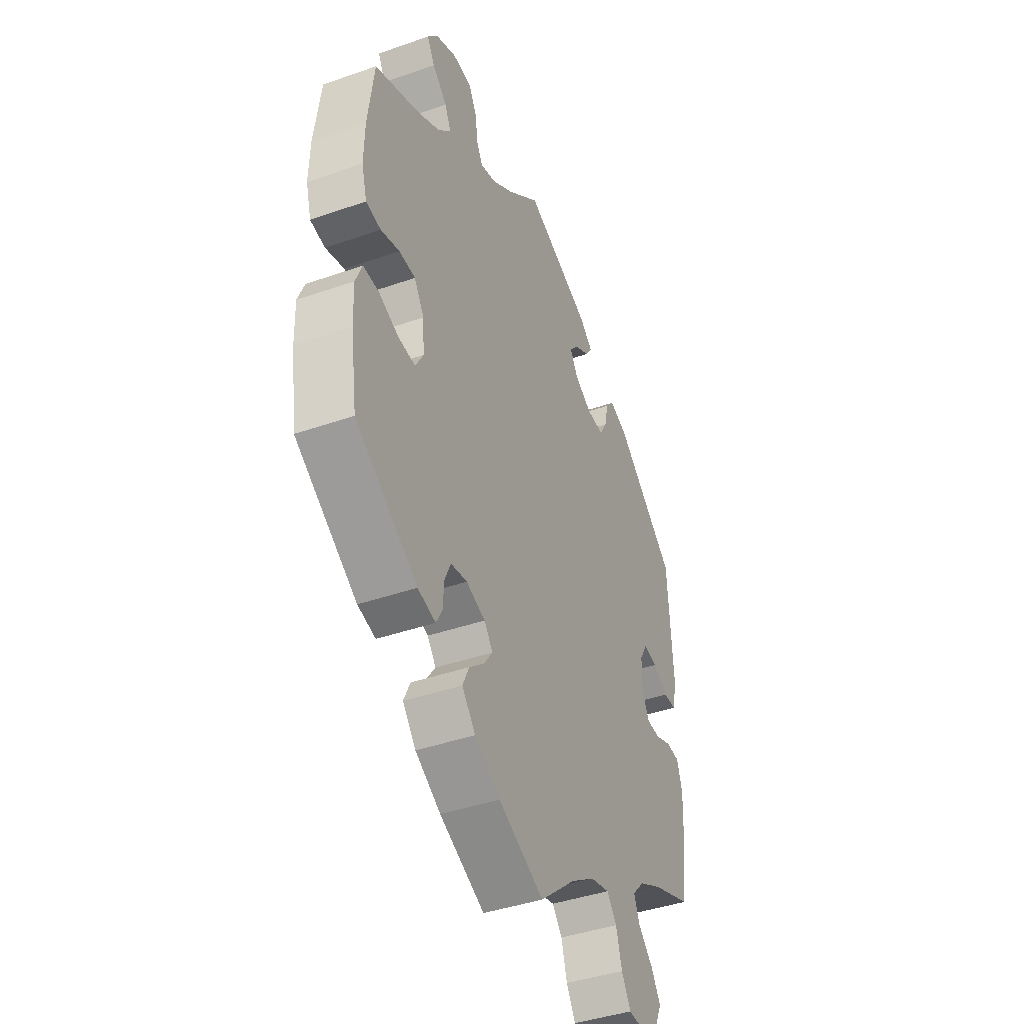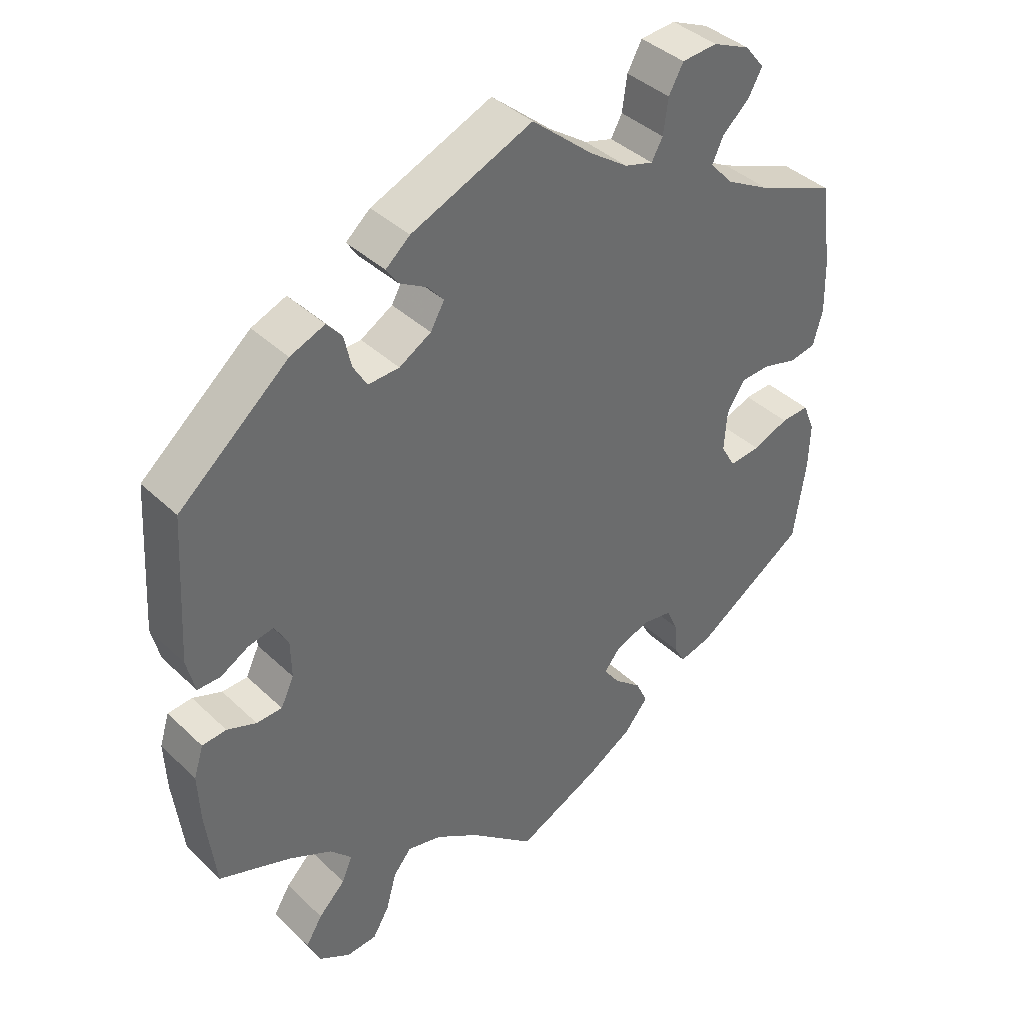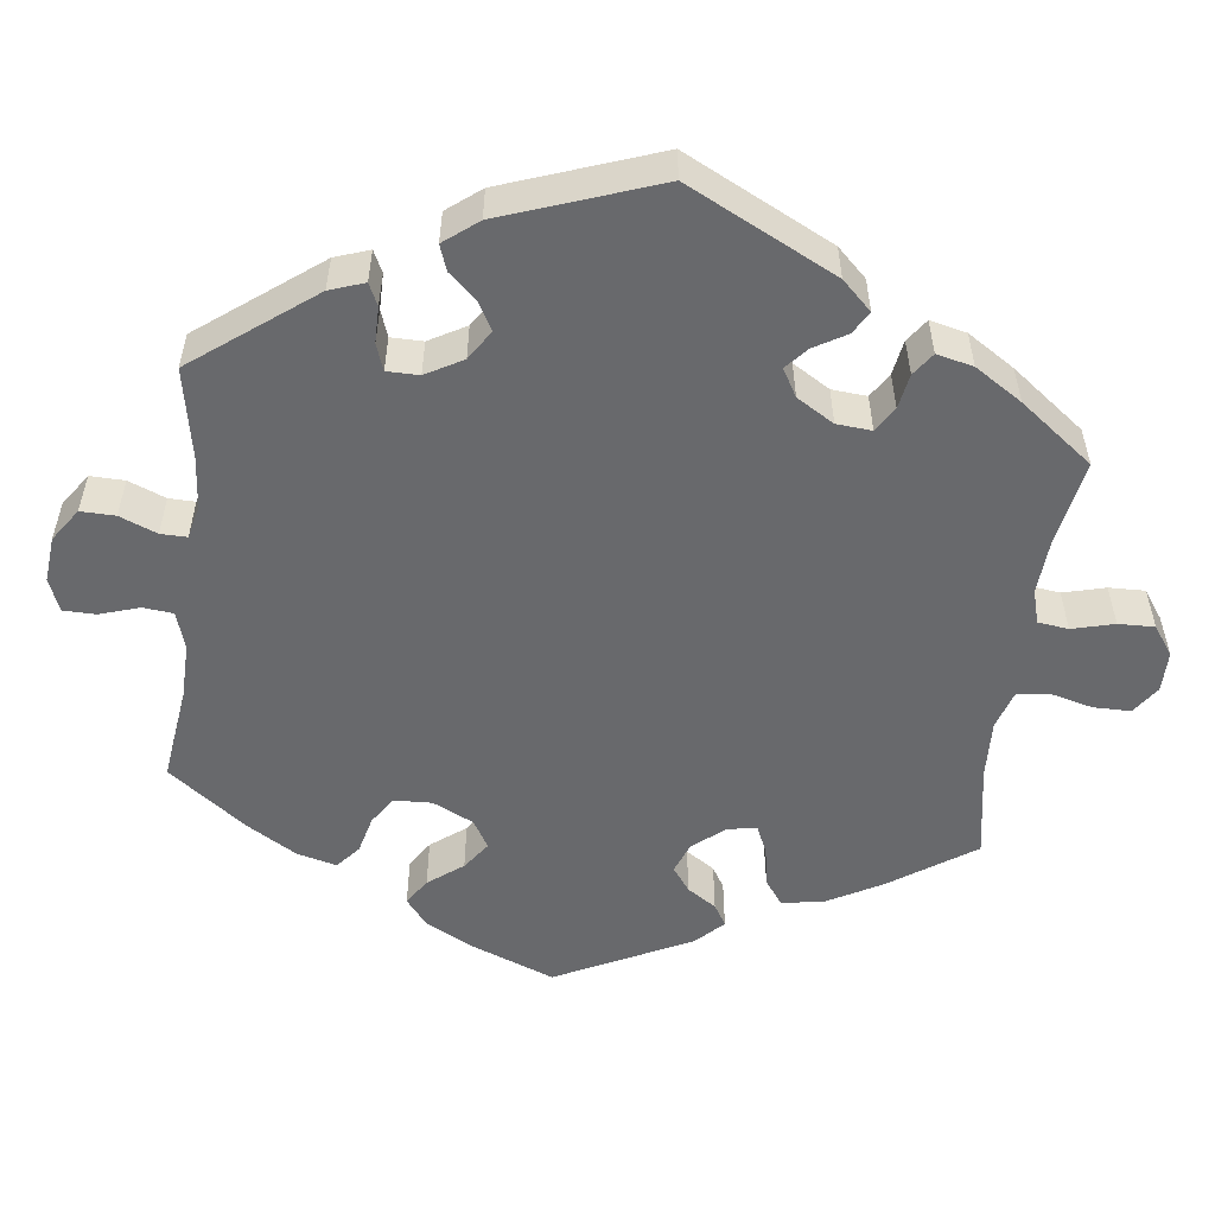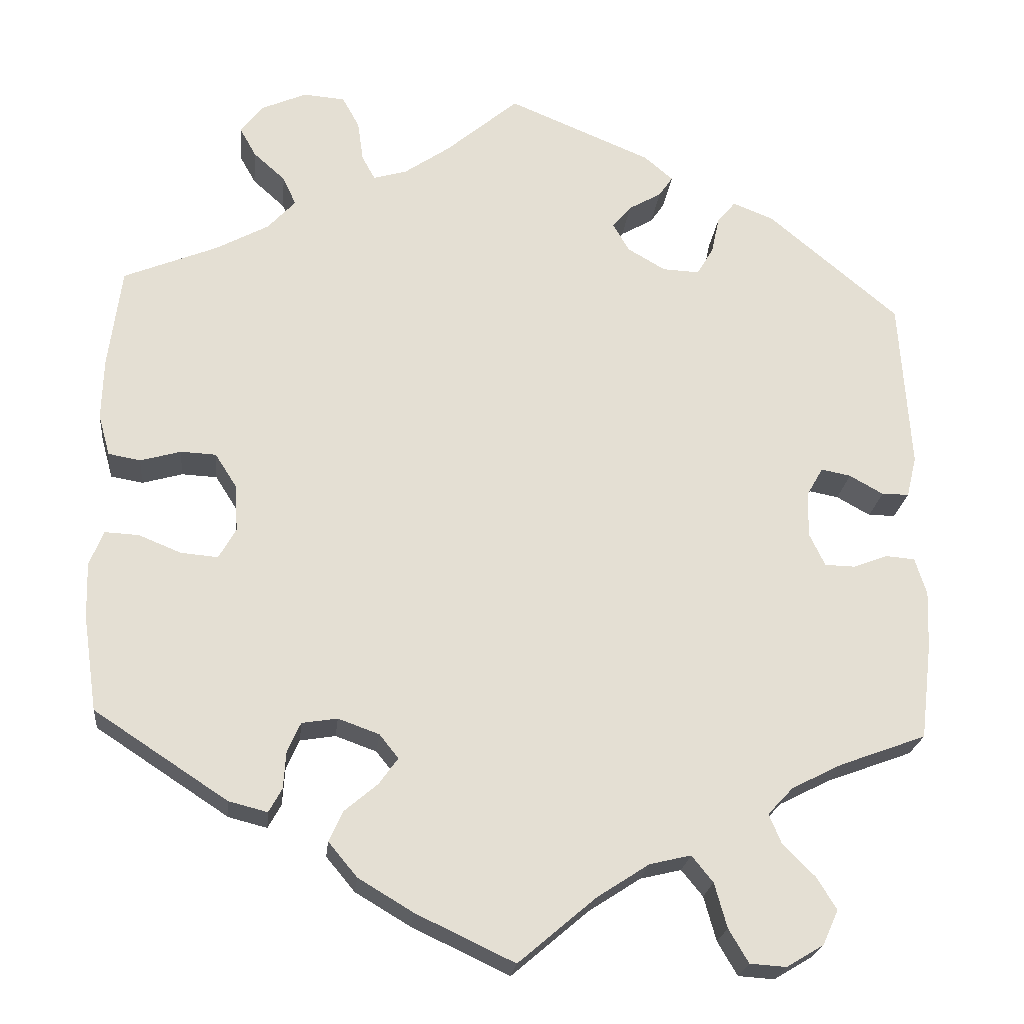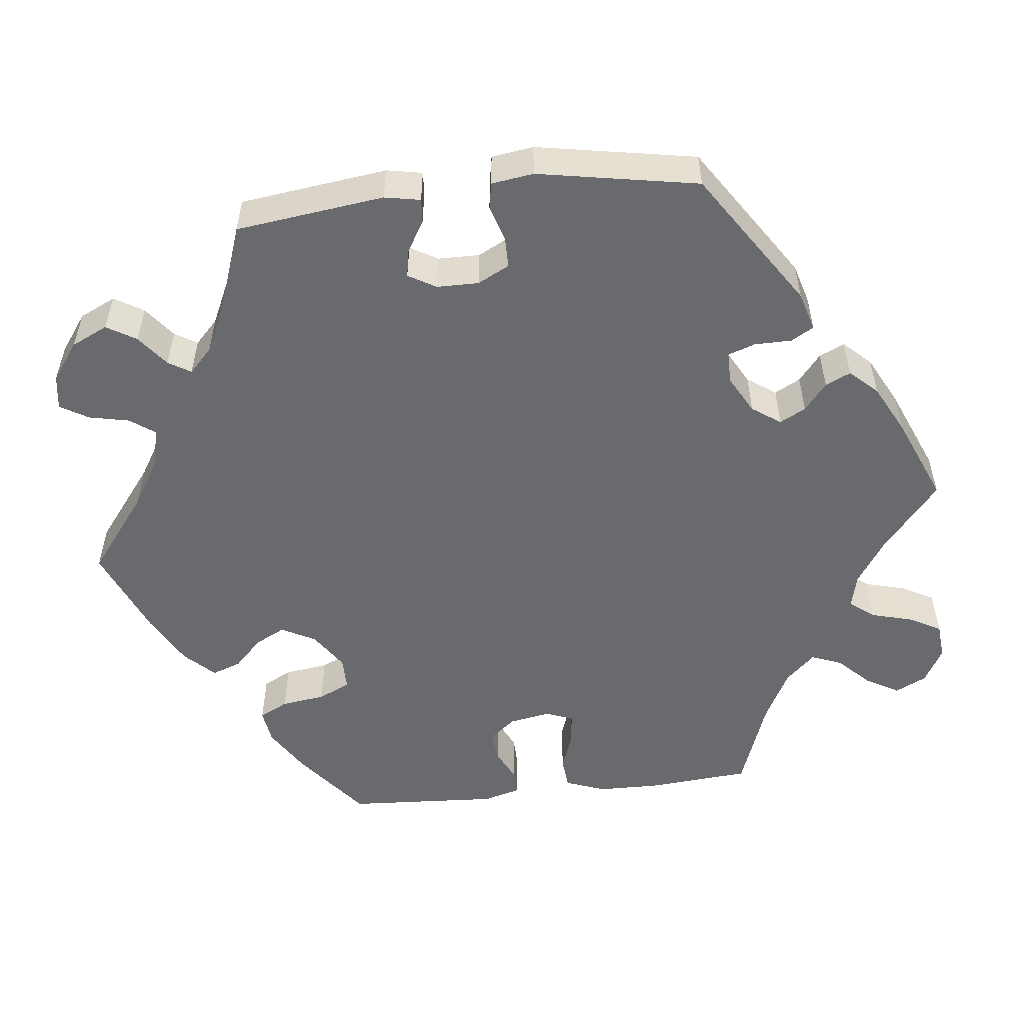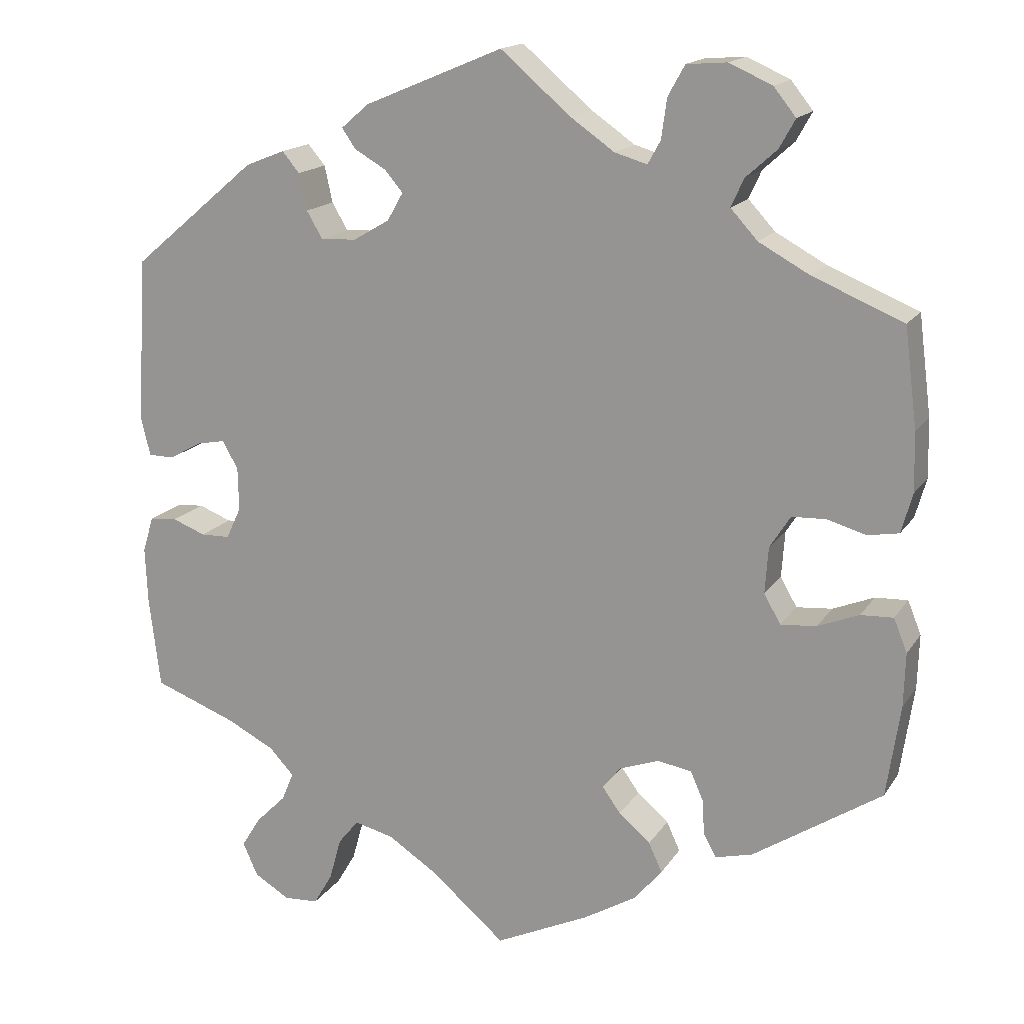
<metadata>
{"format":"obj","ext":"obj","renderer":"f3d","projection":"perspective","resolution":1024,"background":"white","views":[{"elev":-41.7,"azim":-67.1,"up":"+Z"},{"elev":39.7,"azim":139.3,"up":"+Z"},{"elev":-52.8,"azim":52.8,"up":"+Y"},{"elev":-22.7,"azim":-6.0,"up":"+Z"},{"elev":-53.0,"azim":36.3,"up":"+Y"},{"elev":16.5,"azim":-157.4,"up":"+Z"}]}
</metadata>
<code>
v -0.517 0.07 -0.173
v -0.519 0.07 -0.105
v -0.502 0.07 -0.063
v -0.461 0.07 -0.065
v -0.409 0.07 -0.086
v -0.364 0.07 -0.09
v -0.343 0.07 -0.053
v -0.347 0.07 0.005
v -0.373 0.07 0.046
v -0.416 0.07 0.048
v -0.465 0.07 0.034
v -0.504 0.07 0.041
v -0.518 0.07 0.091
v -0.516 0.07 0.165
v -0.5 0.07 0.289
v -0.386 0.07 0.336
v -0.322 0.07 0.371
v -0.288 0.07 0.408
v -0.304 0.07 0.443
v -0.343 0.07 0.478
v -0.363 0.07 0.514
v -0.335 0.07 0.549
v -0.281 0.07 0.573
v -0.23 0.07 0.569
v -0.209 0.07 0.531
v -0.202 0.07 0.481
v -0.186 0.07 0.452
v -0.145 0.07 0.464
v -0.089 0.07 0.503
v -0.001 0.07 0.578
v 0.174 0.07 0.505
v 0.209 0.07 0.475
v 0.192 0.07 0.45
v 0.152 0.07 0.427
v 0.129 0.07 0.4
v 0.149 0.07 0.365
v 0.195 0.07 0.338
v 0.24 0.07 0.336
v 0.26 0.07 0.37
v 0.27 0.07 0.416
v 0.292 0.07 0.442
v 0.342 0.07 0.422
v 0.5 0.07 0.289
v 0.513 0.07 0.081
v 0.501 0.07 0.031
v 0.468 0.07 0.031
v 0.427 0.07 0.054
v 0.391 0.07 0.061
v 0.371 0.07 0.026
v 0.37 0.07 -0.029
v 0.389 0.07 -0.069
v 0.426 0.07 -0.07
v 0.468 0.07 -0.054
v 0.503 0.07 -0.057
v 0.517 0.07 -0.102
v 0.514 0.07 -0.173
v 0.5 0.07 -0.289
v 0.395 0.07 -0.328
v 0.334 0.07 -0.359
v 0.303 0.07 -0.392
v 0.318 0.07 -0.428
v 0.357 0.07 -0.467
v 0.381 0.07 -0.506
v 0.362 0.07 -0.548
v 0.317 0.07 -0.575
v 0.273 0.07 -0.572
v 0.249 0.07 -0.531
v 0.234 0.07 -0.477
v 0.208 0.07 -0.445
v 0.158 0.07 -0.457
v 0.095 0.07 -0.498
v 0.001 0.07 -0.578
v -0.118 0.07 -0.522
v -0.185 0.07 -0.482
v -0.22 0.07 -0.44
v -0.203 0.07 -0.403
v -0.163 0.07 -0.369
v -0.14 0.07 -0.337
v -0.163 0.07 -0.308
v -0.213 0.07 -0.29
v -0.256 0.07 -0.297
v -0.272 0.07 -0.333
v -0.275 0.07 -0.378
v -0.291 0.07 -0.407
v -0.338 0.07 -0.395
v -0.5 0.07 -0.289
v -0.517 0 -0.173
v -0.519 0 -0.105
v -0.502 0 -0.063
v -0.461 0 -0.065
v -0.409 0 -0.086
v -0.364 0 -0.09
v -0.343 0 -0.053
v -0.347 0 0.005
v -0.373 0 0.046
v -0.416 0 0.048
v -0.465 0 0.034
v -0.504 0 0.041
v -0.518 0 0.091
v -0.516 0 0.165
v -0.5 0 0.289
v -0.386 0 0.336
v -0.322 0 0.371
v -0.288 0 0.408
v -0.304 0 0.443
v -0.343 0 0.478
v -0.363 0 0.514
v -0.335 0 0.549
v -0.281 0 0.573
v -0.23 0 0.569
v -0.209 0 0.531
v -0.202 0 0.481
v -0.186 0 0.452
v -0.145 0 0.464
v -0.089 0 0.503
v -0.001 0 0.578
v 0.174 0 0.505
v 0.209 0 0.475
v 0.192 0 0.45
v 0.152 0 0.427
v 0.129 0 0.4
v 0.149 0 0.365
v 0.195 0 0.338
v 0.24 0 0.336
v 0.26 0 0.37
v 0.27 0 0.416
v 0.292 0 0.442
v 0.342 0 0.422
v 0.5 0 0.289
v 0.513 0 0.081
v 0.501 0 0.031
v 0.468 0 0.031
v 0.427 0 0.054
v 0.391 0 0.061
v 0.371 0 0.026
v 0.37 0 -0.029
v 0.389 0 -0.069
v 0.426 0 -0.07
v 0.468 0 -0.054
v 0.503 0 -0.057
v 0.517 0 -0.102
v 0.514 0 -0.173
v 0.5 0 -0.289
v 0.395 0 -0.328
v 0.334 0 -0.359
v 0.303 0 -0.392
v 0.318 0 -0.428
v 0.357 0 -0.467
v 0.381 0 -0.506
v 0.362 0 -0.548
v 0.317 0 -0.575
v 0.273 0 -0.572
v 0.249 0 -0.531
v 0.234 0 -0.477
v 0.208 0 -0.445
v 0.158 0 -0.457
v 0.095 0 -0.498
v 0.001 0 -0.578
v -0.118 0 -0.522
v -0.185 0 -0.482
v -0.22 0 -0.44
v -0.203 0 -0.403
v -0.163 0 -0.369
v -0.14 0 -0.337
v -0.163 0 -0.308
v -0.213 0 -0.29
v -0.256 0 -0.297
v -0.272 0 -0.333
v -0.275 0 -0.378
v -0.291 0 -0.407
v -0.338 0 -0.395
v -0.5 0 -0.289
f 82 83 84 85
f 81 82 85 86
f 80 81 86 1
f 74 75 76 77
f 74 77 78
f 71 72 73 74
f 70 71 74 78
f 69 70 78 79
f 65 66 67 68
f 65 68 69
f 64 65 69
f 61 62 63 64
f 60 61 64 69
f 59 60 69 79
f 55 56 57 58
f 52 53 54 55
f 51 52 55 58
f 50 51 58 59
f 44 45 46 47
f 44 47 48
f 43 44 48
f 42 43 48 49
f 39 40 41 42
f 38 39 42 49
f 31 32 33 34
f 29 30 31 34
f 28 29 34 35
f 27 28 35 36
f 23 24 25 26
f 23 26 27
f 22 23 27
f 19 20 21 22
f 18 19 22 27
f 17 18 27 36
f 13 14 15 16
f 10 11 12 13
f 9 10 13 16
f 8 9 16 17
f 2 3 4 5
f 2 5 6
f 1 2 6
f 80 1 6
f 79 80 6 7
f 37 38 49 50
f 37 50 59 79
f 17 36 37 79
f 7 8 17 79
f 171 170 169 168
f 172 171 168 167
f 87 172 167 166
f 163 162 161 160
f 164 163 160
f 160 159 158 157
f 164 160 157 156
f 165 164 156 155
f 154 153 152 151
f 155 154 151
f 155 151 150
f 150 149 148 147
f 155 150 147 146
f 165 155 146 145
f 144 143 142 141
f 141 140 139 138
f 144 141 138 137
f 145 144 137 136
f 133 132 131 130
f 134 133 130
f 134 130 129
f 135 134 129 128
f 128 127 126 125
f 135 128 125 124
f 120 119 118 117
f 120 117 116 115
f 121 120 115 114
f 122 121 114 113
f 112 111 110 109
f 113 112 109
f 113 109 108
f 108 107 106 105
f 113 108 105 104
f 122 113 104 103
f 102 101 100 99
f 99 98 97 96
f 102 99 96 95
f 103 102 95 94
f 91 90 89 88
f 92 91 88
f 92 88 87
f 92 87 166
f 93 92 166 165
f 136 135 124 123
f 165 145 136 123
f 165 123 122 103
f 165 103 94 93
f 1 87 88 2
f 2 88 89 3
f 3 89 90 4
f 4 90 91 5
f 5 91 92 6
f 6 92 93 7
f 7 93 94 8
f 8 94 95 9
f 9 95 96 10
f 10 96 97 11
f 11 97 98 12
f 12 98 99 13
f 13 99 100 14
f 14 100 101 15
f 15 101 102 16
f 16 102 103 17
f 17 103 104 18
f 18 104 105 19
f 19 105 106 20
f 20 106 107 21
f 21 107 108 22
f 22 108 109 23
f 23 109 110 24
f 24 110 111 25
f 25 111 112 26
f 26 112 113 27
f 27 113 114 28
f 28 114 115 29
f 29 115 116 30
f 30 116 117 31
f 31 117 118 32
f 32 118 119 33
f 33 119 120 34
f 34 120 121 35
f 35 121 122 36
f 36 122 123 37
f 37 123 124 38
f 38 124 125 39
f 39 125 126 40
f 40 126 127 41
f 41 127 128 42
f 42 128 129 43
f 43 129 130 44
f 44 130 131 45
f 45 131 132 46
f 46 132 133 47
f 47 133 134 48
f 48 134 135 49
f 49 135 136 50
f 50 136 137 51
f 51 137 138 52
f 52 138 139 53
f 53 139 140 54
f 54 140 141 55
f 55 141 142 56
f 56 142 143 57
f 57 143 144 58
f 58 144 145 59
f 59 145 146 60
f 60 146 147 61
f 61 147 148 62
f 62 148 149 63
f 63 149 150 64
f 64 150 151 65
f 65 151 152 66
f 66 152 153 67
f 67 153 154 68
f 68 154 155 69
f 69 155 156 70
f 70 156 157 71
f 71 157 158 72
f 72 158 159 73
f 73 159 160 74
f 74 160 161 75
f 75 161 162 76
f 76 162 163 77
f 77 163 164 78
f 78 164 165 79
f 79 165 166 80
f 80 166 167 81
f 81 167 168 82
f 82 168 169 83
f 83 169 170 84
f 84 170 171 85
f 85 171 172 86
f 86 172 87 1

</code>
